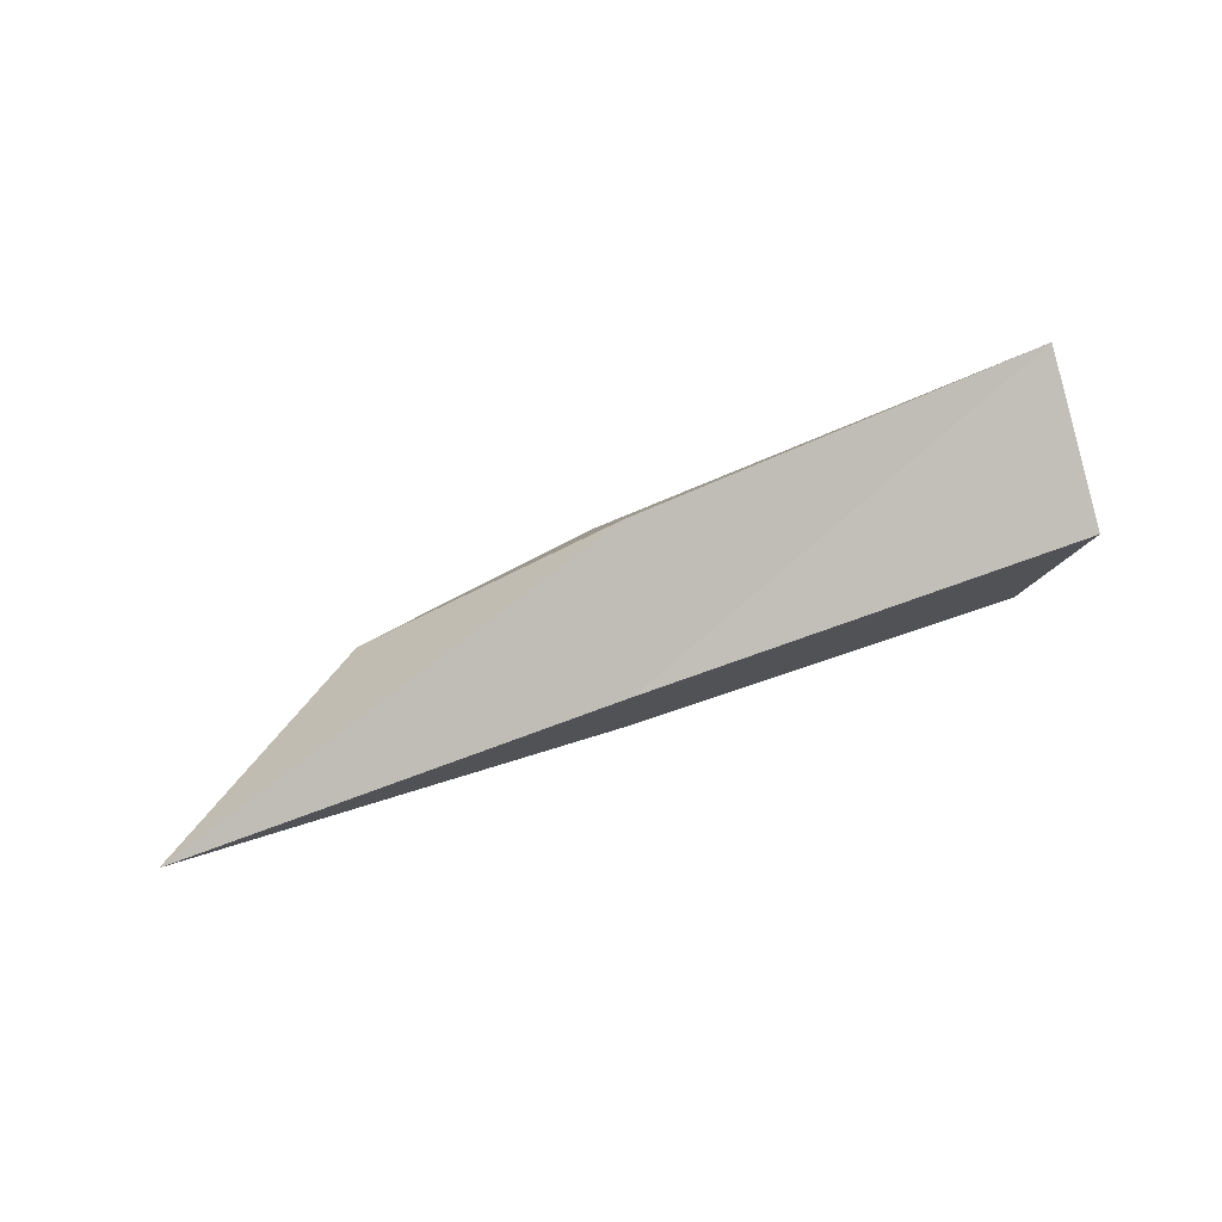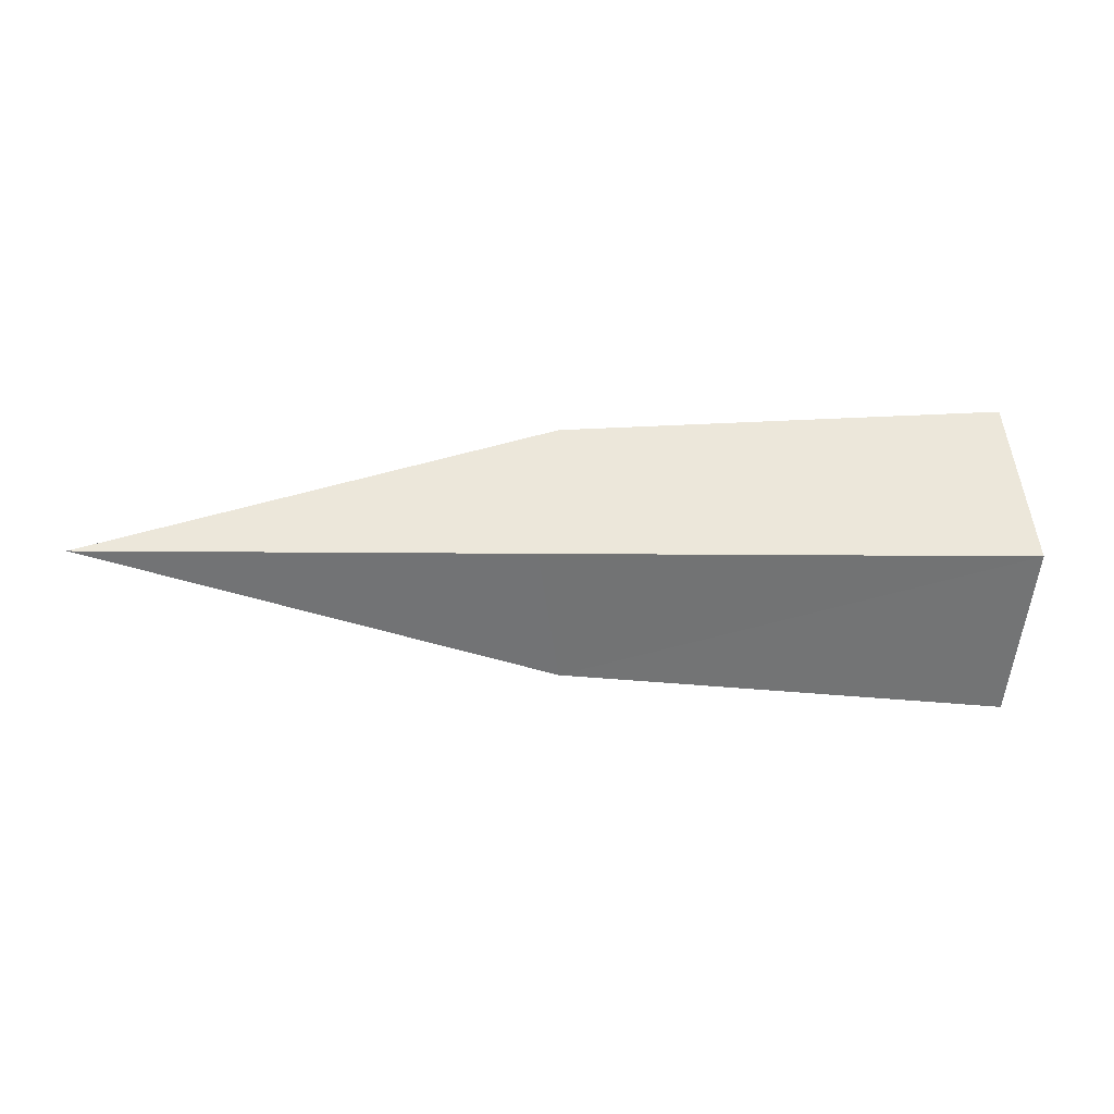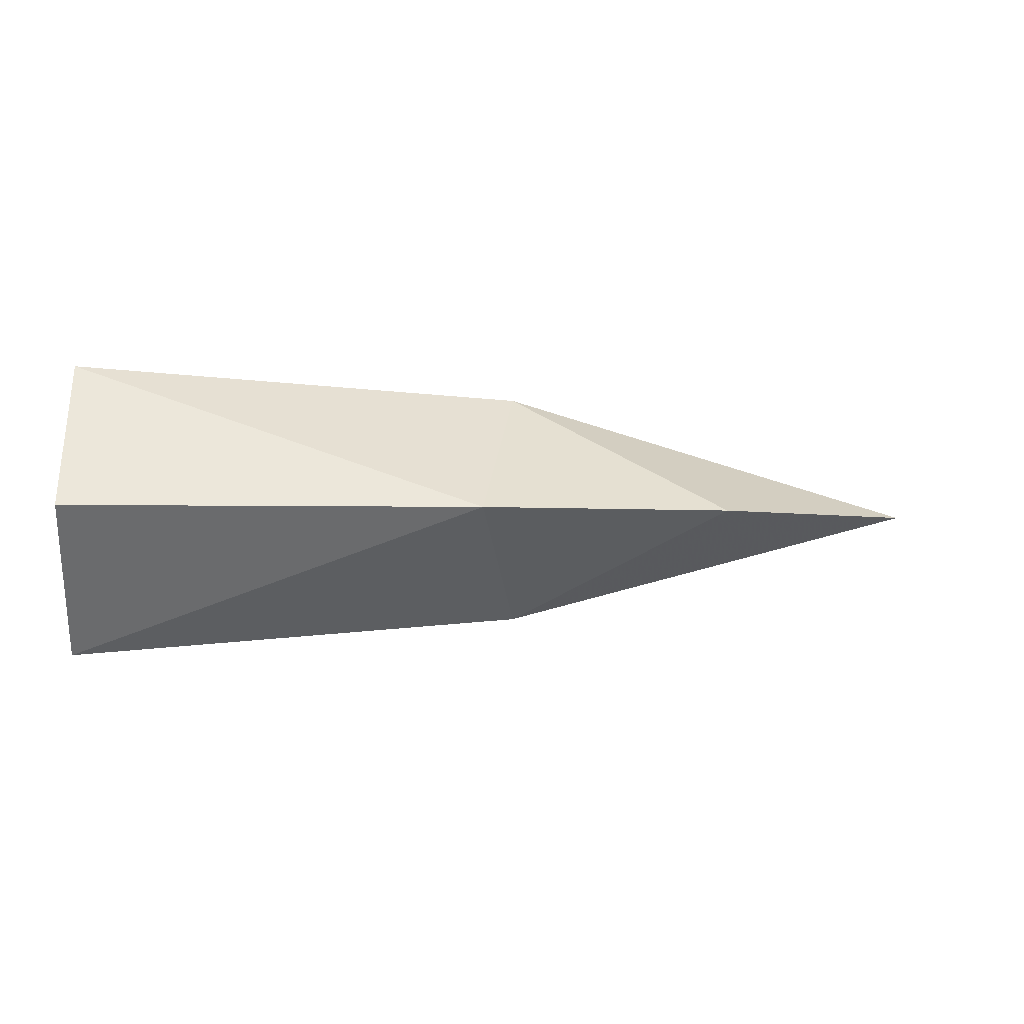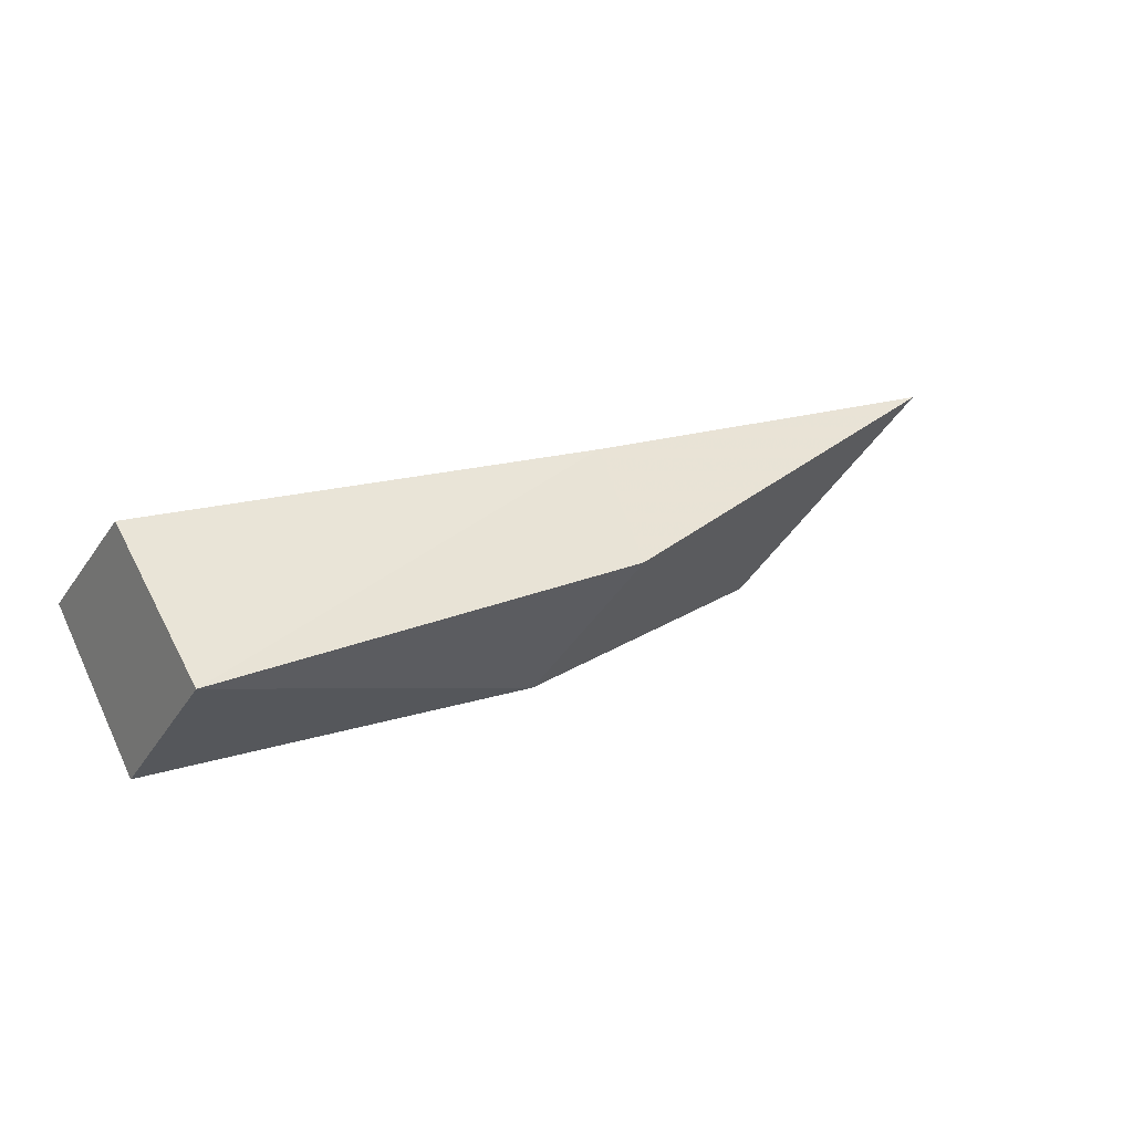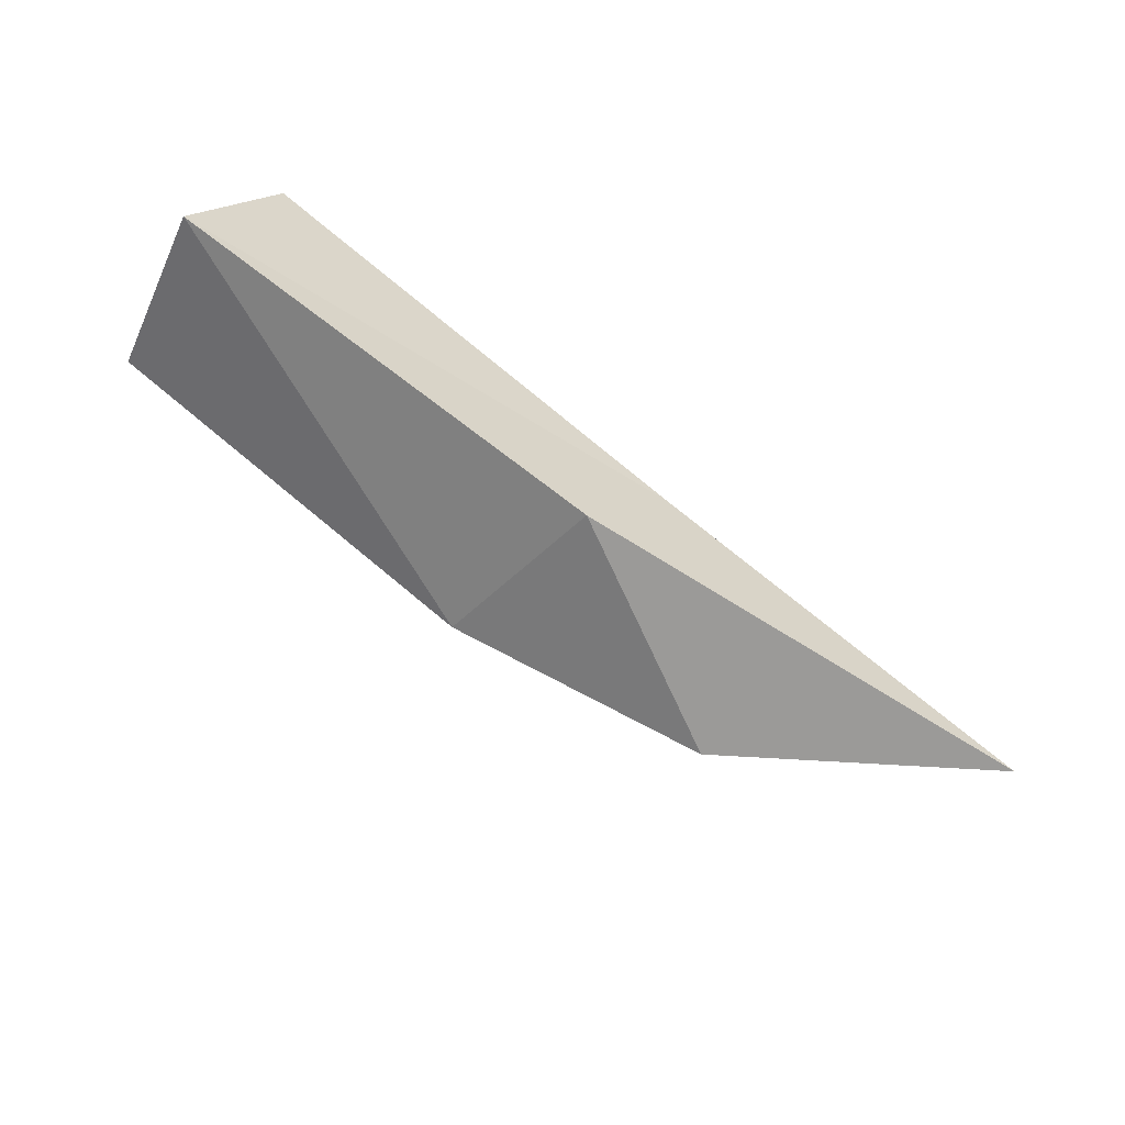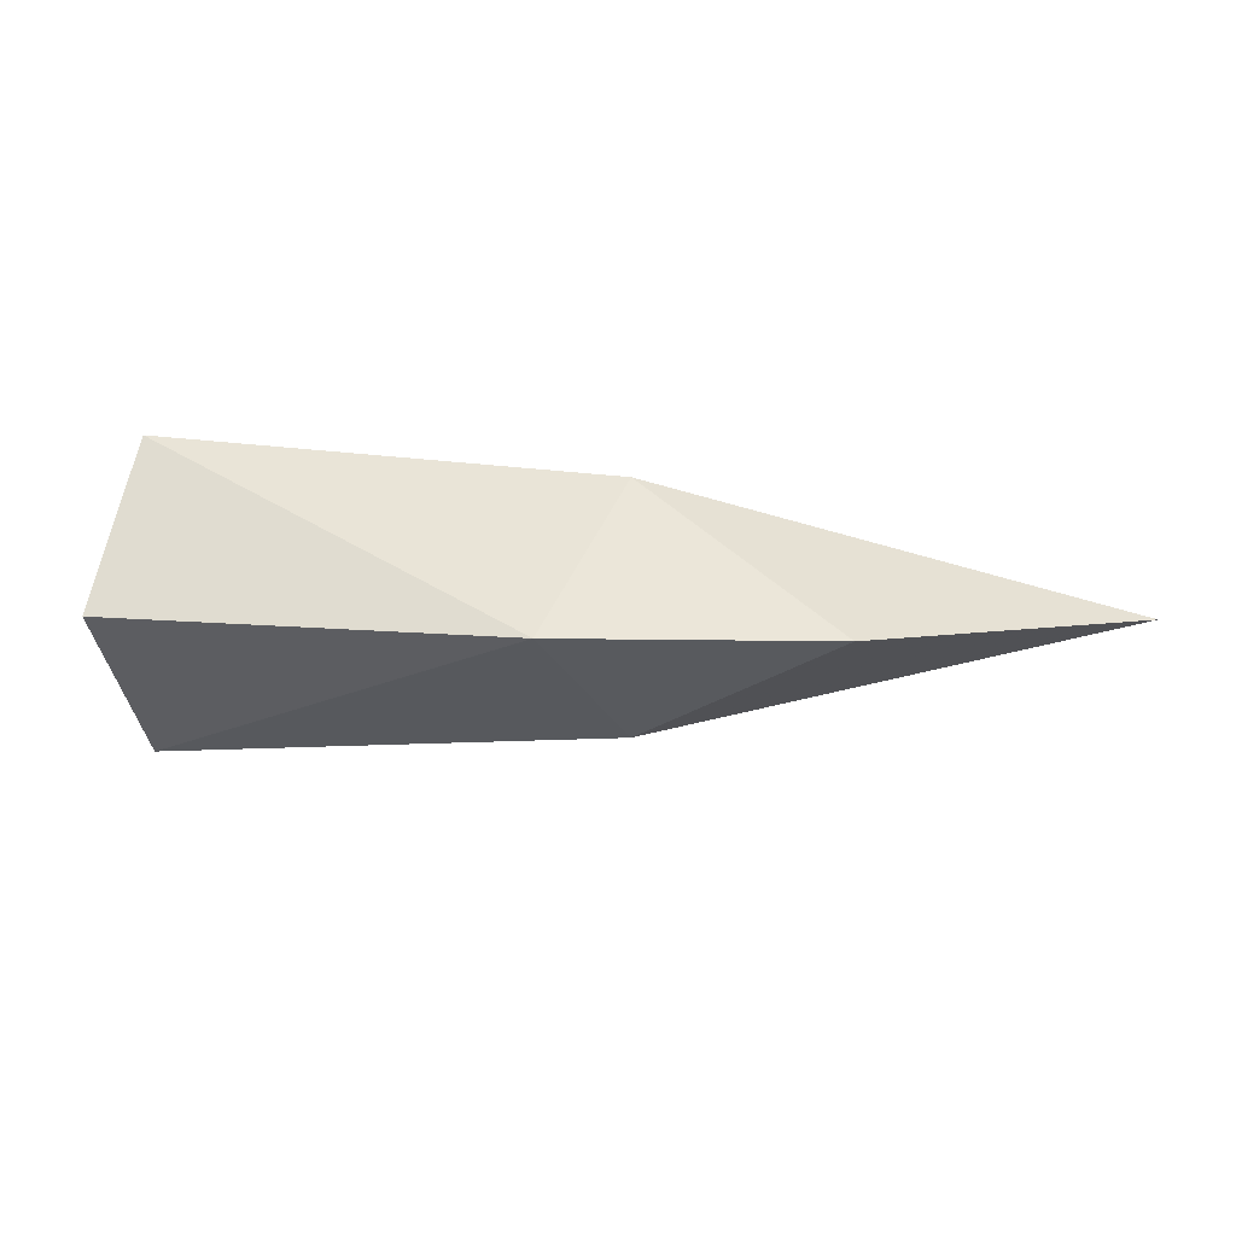
<metadata>
{"format":"obj","ext":"obj","renderer":"f3d","projection":"perspective","resolution":1024,"background":"white","views":[{"elev":38.7,"azim":-27.3,"up":"+Y"},{"elev":-1.5,"azim":-10.1,"up":"+Y"},{"elev":-2.4,"azim":174.5,"up":"+Y"},{"elev":14.7,"azim":145.5,"up":"+Z"},{"elev":79.1,"azim":-139.8,"up":"+Y"},{"elev":9.7,"azim":-164.0,"up":"+Y"}]}
</metadata>
<code>
o wakasyamo_f
v 0.4918 0 -0.9085
v -1.362 0 -0.4804
v 0.1799 0.865 0.1348
v -3.051 0 0.7955
v -0.06407 0 0.7224
v 0.1799 -0.813 0.1348
v 3.463 -1.069 -0.07276
v 3.463 0 0.6872
v 3.463 0 -0.9484
v 3.463 1.069 -0.07276
f 8 6 7
f 8 5 6
f 10 5 8
f 10 3 5
f 5 4 6
f 5 3 4
f 2 4 3
f 2 6 4
f 1 6 2
f 1 7 6
f 7 1 9
f 9 8 7
f 10 8 9
f 9 1 10
f 10 1 3
f 1 2 3

</code>
